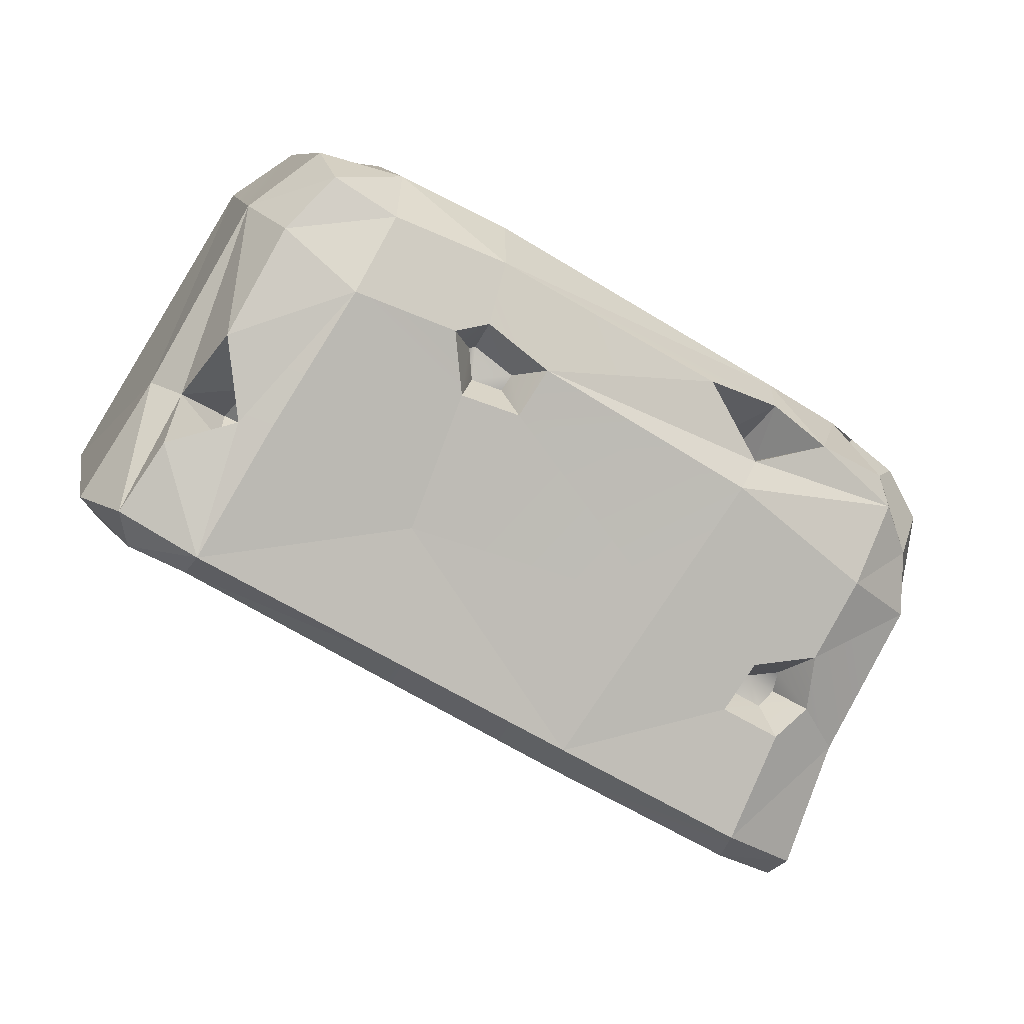
<metadata>
{"format":"obj","ext":"obj","renderer":"f3d","projection":"perspective","resolution":1024,"background":"white","views":[{"elev":66.6,"azim":32.1,"up":"+Z"}]}
</metadata>
<code>
g honeysponge
v -0.5268 -0.5311 0.3254
v -0.7197 -0.3661 -0.03222
v -0.5247 -0.3153 0.39
v -0.7197 -0.3661 -0.03222
v -0.7119 -0.2058 0.04355
v -0.5247 -0.3153 0.39
v -0.7039 0.146 0.1857
v 0.05061 -0.4827 0.275
v -0.267 -0.5419 0.4175
v -0.01642 -0.2957 0.3607
v 0.3612 -0.4249 0.1356
v 0.6674 -0.3674 0.001959
v 0.5518 -0.2075 0.1043
v 0.6474 -0.1895 0.06256
v -0.267 -0.5419 0.4175
v -0.2691 -0.3229 0.4909
v -0.01642 -0.2957 0.3607
v -0.05202 -0.0833 0.4525
v 0.7469 -0.2646 -0.2422
v 0.707 0.003693 -0.1582
v 0.5497 -0.1176 -0.5885
v 0.707 0.003693 -0.1582
v 0.5561 0.1242 -0.4514
v 0.5497 -0.1176 -0.5885
v 0.7009 0.1979 -0.06898
v 0.537 0.3498 -0.3607
v 0.05903 -0.1255 -0.5798
v 0.2863 -0.08292 -0.6833
v 0.08899 0.09069 -0.4893
v 0.3015 0.1474 -0.576
v 0.1152 0.3582 -0.3651
v -0.3611 -0.03204 -0.3072
v -0.4001 0.2652 -0.1382
v -0.6241 -0.1029 -0.2018
v -0.6033 0.2271 -0.0468
v 0.2945 0.3916 -0.4455
v -0.3318 -0.1981 -0.4091
v -0.6327 -0.2544 -0.2734
v -0.4738 0.137 0.5399
v -0.5281 -0.0006872 0.5142
v -0.6467 0.2604 0.2189
v -0.7039 0.146 0.1857
v -0.4738 0.137 0.5399
v -0.6467 0.2604 0.2189
v -0.3479 0.1937 0.4952
v -0.6467 0.2604 0.2189
v -0.5126 0.3429 0.1811
v -0.3479 0.1937 0.4952
v -0.3746 -0.3359 0.3768
v -0.4034 -0.2831 0.3374
v -0.3259 -0.2849 0.3627
v -0.4034 -0.2831 0.3374
v -0.3723 -0.245 0.409
v -0.3259 -0.2849 0.3627
v -0.2826 0.08259 0.5802
v -0.3479 0.1937 0.4952
v -0.1073 0.1406 0.5049
v -0.3479 0.1937 0.4952
v -0.1705 0.2384 0.4197
v -0.1073 0.1406 0.5049
v 0.7009 0.1979 -0.06898
v 0.6499 0.3185 0.01855
v 0.537 0.3498 -0.3607
v 0.6499 0.3185 0.01855
v 0.4859 0.4657 -0.291
v 0.537 0.3498 -0.3607
v 0.7009 0.1979 -0.06898
v 0.707 0.003693 -0.1582
v 0.7211 0.1292 0.04686
v 0.7293 -0.1258 -0.02825
v -0.7039 0.146 0.1857
v -0.7119 -0.2058 0.04355
v -0.7042 0.1966 0.04009
v -0.7119 -0.2058 0.04355
v -0.7234 -0.1539 -0.0977
v -0.7042 0.1966 0.04009
v -0.7197 -0.3661 -0.03222
v -0.731 -0.2986 -0.1651
v -0.6033 0.2271 -0.0468
v -0.7042 0.1966 0.04009
v -0.6241 -0.1029 -0.2018
v -0.7042 0.1966 0.04009
v -0.7234 -0.1539 -0.0977
v -0.6241 -0.1029 -0.2018
v -0.6327 -0.2544 -0.2734
v -0.731 -0.2986 -0.1651
v -0.5933 0.3462 0.05733
v -0.6033 0.2271 -0.0468
v -0.4742 0.3374 0.03162
v -0.6033 0.2271 -0.0468
v -0.4001 0.2652 -0.1382
v -0.4742 0.3374 0.03162
v -0.5933 0.3462 0.05733
v -0.4742 0.3374 0.03162
v -0.5126 0.3429 0.1811
v -0.4742 0.3374 0.03162
v -0.4205 0.3229 0.1367
v -0.5126 0.3429 0.1811
v 0.4409 0.39 -0.4481
v 0.2945 0.3916 -0.4455
v 0.4525 0.1574 -0.5623
v 0.2945 0.3916 -0.4455
v 0.3015 0.1474 -0.576
v 0.4525 0.1574 -0.5623
v 0.4386 -0.0797 -0.6819
v 0.537 0.3498 -0.3607
v 0.4409 0.39 -0.4481
v 0.5561 0.1242 -0.4514
v 0.4409 0.39 -0.4481
v 0.4525 0.1574 -0.5623
v 0.5561 0.1242 -0.4514
v 0.5497 -0.1176 -0.5885
v -0.2826 0.08259 0.5802
v -0.3975 0.07778 0.6108
v -0.3479 0.1937 0.4952
v -0.3975 0.07778 0.6108
v -0.4738 0.137 0.5399
v -0.3479 0.1937 0.4952
v -0.4738 0.137 0.5399
v -0.3975 0.07778 0.6108
v -0.5281 -0.0006872 0.5142
v -0.3975 0.07778 0.6108
v -0.4172 -0.04036 0.5989
v -0.5281 -0.0006872 0.5142
v -0.2642 -0.0664 0.574
v -0.4172 -0.04036 0.5989
v -0.2826 0.08259 0.5802
v -0.4172 -0.04036 0.5989
v -0.3975 0.07778 0.6108
v -0.2826 0.08259 0.5802
v 0.7211 0.1292 0.04686
v 0.6721 0.2163 0.09062
v 0.7009 0.1979 -0.06898
v 0.6721 0.2163 0.09062
v 0.6499 0.3185 0.01855
v 0.7009 0.1979 -0.06898
v 0.6141 0.2453 0.1677
v 0.6721 0.2163 0.09062
v 0.636 0.09357 0.1588
v 0.6721 0.2163 0.09062
v 0.7211 0.1292 0.04686
v 0.636 0.09357 0.1588
v -0.5933 0.3462 0.05733
v -0.6652 0.3059 0.1078
v -0.6033 0.2271 -0.0468
v -0.6652 0.3059 0.1078
v -0.7042 0.1966 0.04009
v -0.6033 0.2271 -0.0468
v -0.7042 0.1966 0.04009
v -0.6652 0.3059 0.1078
v -0.7039 0.146 0.1857
v -0.6652 0.3059 0.1078
v -0.6467 0.2604 0.2189
v -0.7039 0.146 0.1857
v -0.6467 0.2604 0.2189
v -0.6652 0.3059 0.1078
v -0.5126 0.3429 0.1811
v -0.6652 0.3059 0.1078
v -0.5933 0.3462 0.05733
v -0.5126 0.3429 0.1811
v 0.4859 0.4657 -0.291
v 0.438 0.473 -0.3832
v 0.537 0.3498 -0.3607
v 0.438 0.473 -0.3832
v 0.4409 0.39 -0.4481
v 0.537 0.3498 -0.3607
v 0.4409 0.39 -0.4481
v 0.438 0.473 -0.3832
v 0.2945 0.3916 -0.4455
v 0.438 0.473 -0.3832
v 0.3217 0.4951 -0.3518
v 0.2945 0.3916 -0.4455
v 0.3709 0.4972 -0.2181
v 0.3217 0.4951 -0.3518
v 0.4859 0.4657 -0.291
v 0.3217 0.4951 -0.3518
v 0.438 0.473 -0.3832
v 0.4859 0.4657 -0.291
v 0.04023 -0.5052 0.2273
v -0.2996 -0.2458 -0.4044
v -0.283 -0.5612 0.3724
v 0.3535 -0.4498 0.0867
v -0.2996 -0.2458 -0.4044
v -0.5969 -0.3025 -0.2727
v -0.283 -0.5612 0.3724
v -0.5969 -0.3025 -0.2727
v -0.682 -0.3429 -0.1836
v -0.283 -0.5612 0.3724
v -0.682 -0.3429 -0.1836
v -0.6788 -0.3905 -0.05084
v -0.283 -0.5612 0.3724
v -0.283 -0.5612 0.3724
v -0.6788 -0.3905 -0.05084
v -0.3912 -0.5723 0.3688
v -0.3912 -0.5723 0.3688
v -0.6788 -0.3905 -0.05084
v -0.4954 -0.5351 0.2855
v -0.283 -0.5612 0.3724
v -0.3912 -0.5723 0.3688
v -0.267 -0.5419 0.4175
v -0.3912 -0.5723 0.3688
v -0.419 -0.5445 0.4236
v -0.267 -0.5419 0.4175
v -0.267 -0.5419 0.4175
v 0.05061 -0.4827 0.275
v -0.283 -0.5612 0.3724
v 0.05061 -0.4827 0.275
v 0.04023 -0.5052 0.2273
v -0.283 -0.5612 0.3724
v 0.3612 -0.4249 0.1356
v 0.3535 -0.4498 0.0867
v 0.6674 -0.3674 0.001959
v 0.664 -0.3917 -0.0444
v 0.6674 -0.3674 0.001959
v 0.7642 -0.3214 -0.105
v 0.664 -0.3917 -0.0444
v 0.7642 -0.3214 -0.105
v 0.7443 -0.35 -0.1328
v 0.664 -0.3917 -0.0444
v -0.4954 -0.5351 0.2855
v -0.5268 -0.5311 0.3254
v -0.3912 -0.5723 0.3688
v -0.5268 -0.5311 0.3254
v -0.419 -0.5445 0.4236
v -0.3912 -0.5723 0.3688
v -0.5268 -0.5311 0.3254
v -0.4954 -0.5351 0.2855
v -0.7197 -0.3661 -0.03222
v -0.4954 -0.5351 0.2855
v -0.6788 -0.3905 -0.05084
v -0.7197 -0.3661 -0.03222
v -0.7197 -0.3661 -0.03222
v -0.6788 -0.3905 -0.05084
v -0.731 -0.2986 -0.1651
v -0.6788 -0.3905 -0.05084
v -0.682 -0.3429 -0.1836
v -0.731 -0.2986 -0.1651
v -0.5969 -0.3025 -0.2727
v -0.6327 -0.2544 -0.2734
v -0.682 -0.3429 -0.1836
v -0.6327 -0.2544 -0.2734
v -0.731 -0.2986 -0.1651
v -0.682 -0.3429 -0.1836
v -0.6327 -0.2544 -0.2734
v -0.5969 -0.3025 -0.2727
v -0.3318 -0.1981 -0.4091
v -0.2996 -0.2458 -0.4044
v 0.05903 -0.1255 -0.5798
v 0.2863 -0.08292 -0.6833
v 0.2955 -0.1306 -0.6676
v 0.4386 -0.0797 -0.6819
v 0.2955 -0.1306 -0.6676
v 0.4347 -0.1243 -0.676
v 0.4386 -0.0797 -0.6819
v 0.7219 -0.3003 -0.2499
v 0.7443 -0.35 -0.1328
v 0.7469 -0.2646 -0.2422
v 0.7443 -0.35 -0.1328
v 0.7642 -0.3214 -0.105
v 0.7469 -0.2646 -0.2422
v 0.7469 -0.2646 -0.2422
v 0.5497 -0.1176 -0.5885
v 0.7219 -0.3003 -0.2499
v 0.5497 -0.1176 -0.5885
v 0.538 -0.1558 -0.5938
v 0.7219 -0.3003 -0.2499
v 0.538 -0.1558 -0.5938
v 0.5497 -0.1176 -0.5885
v 0.4347 -0.1243 -0.676
v 0.5497 -0.1176 -0.5885
v 0.4386 -0.0797 -0.6819
v 0.4347 -0.1243 -0.676
v 0.398 0.08832 0.2885
v 0.636 0.09357 0.1588
v 0.3815 -0.1438 0.2196
v 0.636 0.09357 0.1588
v 0.5582 -0.1198 0.1305
v 0.6376 -0.04573 0.1115
v 0.1905 0.4634 -0.1371
v 0.3274 0.328 0.1935
v -0.4205 0.3229 0.1367
v 0.3274 0.328 0.1935
v -0.1705 0.2384 0.4197
v -0.4205 0.3229 0.1367
v 0.5137 0.2405 0.04333
v 0.4636 0.2515 0.03591
v 0.5149 0.2486 0.019
v 0.4636 0.2515 0.03591
v 0.4741 0.2726 -0.01239
v 0.5149 0.2486 0.019
v 0.1152 0.3582 -0.3651
v 0.2945 0.3916 -0.4455
v 0.1516 0.4661 -0.2766
v 0.3217 0.4951 -0.3518
v -0.4001 0.2652 -0.1382
v 0.1905 0.4634 -0.1371
v 0.1516 0.4661 -0.2766
v 0.3709 0.4972 -0.2181
v 0.3217 0.4951 -0.3518
v -0.3911 0.3701 -0.04684
v -0.3757 0.4033 0.01417
v -0.4742 0.3374 0.03162
v 0.3535 -0.4498 0.0867
v 0.664 -0.3917 -0.0444
v 0.09093 -0.1734 -0.5805
v 0.09093 -0.1734 -0.5805
v 0.664 -0.3917 -0.0444
v 0.2955 -0.1306 -0.6676
v 0.4347 -0.1243 -0.676
v 0.4347 -0.1243 -0.676
v 0.664 -0.3917 -0.0444
v 0.538 -0.1558 -0.5938
v 0.7219 -0.3003 -0.2499
v 0.7443 -0.35 -0.1328
v 0.538 -0.1558 -0.5938
v 0.664 -0.3917 -0.0444
v 0.7219 -0.3003 -0.2499
v 0.05903 -0.1255 -0.5798
v 0.09093 -0.1734 -0.5805
v 0.2863 -0.08292 -0.6833
v -0.2996 -0.2458 -0.4044
v 0.09093 -0.1734 -0.5805
v 0.2955 -0.1306 -0.6676
v 0.2863 -0.08292 -0.6833
v 0.2932 0.1836 0.1968
v 0.3264 0.2025 0.1457
v 0.3332 0.1561 0.1562
v 0.3264 0.2025 0.1457
v 0.3717 0.2002 0.1609
v 0.3332 0.1561 0.1562
v -0.3911 0.3701 -0.04684
v -0.4001 0.2652 -0.1382
v 0.1516 0.4661 -0.2766
v -0.4742 0.3374 0.03162
v -0.4205 0.3229 0.1367
v -0.4742 0.3374 0.03162
v -0.3757 0.4033 0.01417
v 0.3535 -0.4498 0.0867
v 0.09093 -0.1734 -0.5805
v -0.2996 -0.2458 -0.4044
v -0.1705 0.2384 0.4197
v -0.3479 0.1937 0.4952
v -0.4205 0.3229 0.1367
v -0.3479 0.1937 0.4952
v -0.5126 0.3429 0.1811
v -0.4205 0.3229 0.1367
v -0.7039 0.146 0.1857
v -0.5281 -0.0006872 0.5142
v -0.5247 -0.3153 0.39
v -0.09576 0.006751 0.4287
v -0.09151 0.01898 0.4181
v -0.06897 -0.02782 0.3972
v -0.0183 0.01656 0.3931
v -0.02106 -0.01098 0.3804
v 0.707 0.003693 -0.1582
v 0.7469 -0.2646 -0.2422
v 0.7293 -0.1258 -0.02825
v 0.7469 -0.2646 -0.2422
v 0.7642 -0.3214 -0.105
v 0.7293 -0.1258 -0.02825
v 0.7293 -0.1258 -0.02825
v 0.7642 -0.3214 -0.105
v 0.6674 -0.3674 0.001959
v 0.3015 0.1474 -0.576
v 0.2863 -0.08292 -0.6833
v 0.4386 -0.0797 -0.6819
v 0.4525 0.1574 -0.5623
v 0.4386 -0.0797 -0.6819
v 0.5497 -0.1176 -0.5885
v 0.5911 -0.07913 0.04615
v 0.5977 -0.1036 0.01588
v 0.5498 -0.1147 0.05222
v 0.5921 -0.144 0.02713
v 0.5463 -0.1503 0.04011
v 0.3815 -0.1438 0.2196
v 0.3612 -0.4249 0.1356
v -0.01642 -0.2957 0.3607
v -0.01642 -0.2957 0.3607
v 0.03872 -0.05091 0.4194
v -0.05202 -0.0833 0.4525
v 0.5719 0.3617 0.05279
v 0.6499 0.3185 0.01855
v 0.5675 0.3111 0.1204
v 0.6499 0.3185 0.01855
v 0.6721 0.2163 0.09062
v 0.5675 0.3111 0.1204
v 0.5675 0.3111 0.1204
v 0.6721 0.2163 0.09062
v 0.6141 0.2453 0.1677
v 0.6499 0.3185 0.01855
v 0.5719 0.3617 0.05279
v 0.4859 0.4657 -0.291
v 0.5719 0.3617 0.05279
v 0.4751 0.416 -0.02245
v 0.4859 0.4657 -0.291
v 0.3709 0.4972 -0.2181
v 0.3274 0.328 0.1935
v 0.1905 0.4634 -0.1371
v 0.447 0.3608 0.112
v 0.4751 0.416 -0.02245
v 0.1905 0.4634 -0.1371
v 0.3709 0.4972 -0.2181
v 0.636 0.09357 0.1588
v 0.398 0.08832 0.2885
v 0.6141 0.2453 0.1677
v 0.398 0.08832 0.2885
v 0.3906 0.1487 0.275
v 0.6141 0.2453 0.1677
v 0.4728 0.2498 0.2464
v 0.6141 0.2453 0.1677
v 0.3906 0.1487 0.275
v 0.6141 0.2453 0.1677
v 0.4728 0.2498 0.2464
v 0.5675 0.3111 0.1204
v 0.5675 0.3111 0.1204
v 0.4728 0.2498 0.2464
v 0.447 0.3608 0.112
v 0.447 0.3608 0.112
v 0.4728 0.2498 0.2464
v 0.3274 0.328 0.1935
v 0.3274 0.328 0.1935
v 0.4728 0.2498 0.2464
v 0.3638 0.2698 0.2515
v -0.1705 0.2384 0.4197
v 0.3274 0.328 0.1935
v -0.1073 0.1406 0.5049
v 0.3274 0.328 0.1935
v 0.3638 0.2698 0.2515
v -0.1073 0.1406 0.5049
v 0.2641 0.2109 0.3403
v -0.5268 -0.5311 0.3254
v -0.5247 -0.3153 0.39
v -0.419 -0.5445 0.4236
v -0.5247 -0.3153 0.39
v -0.4557 -0.3167 0.4217
v -0.419 -0.5445 0.4236
v -0.4087 -0.4208 0.4753
v -0.419 -0.5445 0.4236
v -0.4557 -0.3167 0.4217
v -0.2691 -0.3229 0.4909
v -0.267 -0.5419 0.4175
v -0.3229 -0.3308 0.4871
v -0.2642 -0.0664 0.574
v -0.3229 -0.3308 0.4871
v -0.267 -0.5419 0.4175
v -0.4087 -0.4208 0.4753
v -0.4087 -0.4208 0.4753
v -0.267 -0.5419 0.4175
v -0.419 -0.5445 0.4236
v -0.4172 -0.04036 0.5989
v -0.2642 -0.0664 0.574
v -0.408 -0.2292 0.5419
v -0.2642 -0.0664 0.574
v -0.3229 -0.3308 0.4871
v -0.408 -0.2292 0.5419
v -0.5247 -0.3153 0.39
v -0.5281 -0.0006872 0.5142
v -0.4557 -0.3167 0.4217
v -0.4557 -0.3167 0.4217
v -0.5281 -0.0006872 0.5142
v -0.408 -0.2292 0.5419
v -0.4172 -0.04036 0.5989
v -0.408 -0.2292 0.5419
v -0.5281 -0.0006872 0.5142
v -0.4087 -0.4208 0.4753
v -0.4557 -0.3167 0.4217
v -0.3746 -0.3359 0.3768
v -0.4557 -0.3167 0.4217
v -0.4034 -0.2831 0.3374
v -0.3746 -0.3359 0.3768
v -0.4087 -0.4208 0.4753
v -0.3746 -0.3359 0.3768
v -0.3229 -0.3308 0.4871
v -0.3746 -0.3359 0.3768
v -0.3259 -0.2849 0.3627
v -0.3229 -0.3308 0.4871
v -0.408 -0.2292 0.5419
v -0.3229 -0.3308 0.4871
v -0.3723 -0.245 0.409
v -0.3229 -0.3308 0.4871
v -0.3259 -0.2849 0.3627
v -0.3723 -0.245 0.409
v -0.408 -0.2292 0.5419
v -0.3723 -0.245 0.409
v -0.4557 -0.3167 0.4217
v -0.3723 -0.245 0.409
v -0.4034 -0.2831 0.3374
v -0.4557 -0.3167 0.4217
v 0.447 0.3608 0.112
v 0.4636 0.2515 0.03591
v 0.5675 0.3111 0.1204
v 0.4636 0.2515 0.03591
v 0.5137 0.2405 0.04333
v 0.5675 0.3111 0.1204
v 0.5719 0.3617 0.05279
v 0.5675 0.3111 0.1204
v 0.5149 0.2486 0.019
v 0.5675 0.3111 0.1204
v 0.5137 0.2405 0.04333
v 0.5149 0.2486 0.019
v 0.4751 0.416 -0.02245
v 0.5719 0.3617 0.05279
v 0.4741 0.2726 -0.01239
v 0.5149 0.2486 0.019
v 0.4751 0.416 -0.02245
v 0.4741 0.2726 -0.01239
v 0.447 0.3608 0.112
v 0.4636 0.2515 0.03591
v 0.2641 0.2109 0.3403
v 0.2932 0.1836 0.1968
v 0.3906 0.1487 0.275
v 0.2932 0.1836 0.1968
v 0.3332 0.1561 0.1562
v 0.3906 0.1487 0.275
v 0.4728 0.2498 0.2464
v 0.3906 0.1487 0.275
v 0.3717 0.2002 0.1609
v 0.3906 0.1487 0.275
v 0.3332 0.1561 0.1562
v 0.3717 0.2002 0.1609
v 0.4728 0.2498 0.2464
v 0.3717 0.2002 0.1609
v 0.3638 0.2698 0.2515
v 0.3717 0.2002 0.1609
v 0.3264 0.2025 0.1457
v 0.3638 0.2698 0.2515
v 0.2641 0.2109 0.3403
v 0.3638 0.2698 0.2515
v 0.2932 0.1836 0.1968
v 0.3638 0.2698 0.2515
v 0.3264 0.2025 0.1457
v 0.2932 0.1836 0.1968
v -0.4205 0.3229 0.1367
v -0.3757 0.4033 0.01417
v 0.1905 0.4634 -0.1371
v 0.6667 -0.1142 0.05314
v 0.7293 -0.1258 -0.02825
v 0.6474 -0.1895 0.06256
v 0.6674 -0.3674 0.001959
v 0.7211 0.1292 0.04686
v 0.7293 -0.1258 -0.02825
v 0.6376 -0.04573 0.1115
v 0.6667 -0.1142 0.05314
v 0.636 0.09357 0.1588
v 0.7211 0.1292 0.04686
v 0.6376 -0.04573 0.1115
v 0.3612 -0.4249 0.1356
v 0.3815 -0.1438 0.2196
v 0.5518 -0.2075 0.1043
v 0.5582 -0.1198 0.1305
v 0.6474 -0.1895 0.06256
v 0.5518 -0.2075 0.1043
v 0.5921 -0.144 0.02713
v 0.5463 -0.1503 0.04011
v 0.6474 -0.1895 0.06256
v 0.5921 -0.144 0.02713
v 0.6667 -0.1142 0.05314
v 0.5977 -0.1036 0.01588
v 0.6376 -0.04573 0.1115
v 0.6667 -0.1142 0.05314
v 0.5911 -0.07913 0.04615
v 0.5977 -0.1036 0.01588
v 0.6376 -0.04573 0.1115
v 0.5911 -0.07913 0.04615
v 0.5582 -0.1198 0.1305
v 0.5498 -0.1147 0.05222
v 0.5518 -0.2075 0.1043
v 0.5582 -0.1198 0.1305
v 0.5463 -0.1503 0.04011
v 0.5498 -0.1147 0.05222
v 0.04246 0.03226 0.4477
v 0.2641 0.2109 0.3403
v 0.3906 0.1487 0.275
v -0.07274 0.03466 0.4931
v -0.1073 0.1406 0.5049
v 0.04246 0.03226 0.4477
v 0.2641 0.2109 0.3403
v -0.2826 0.08259 0.5802
v -0.1073 0.1406 0.5049
v -0.1085 -0.01255 0.5088
v -0.07274 0.03466 0.4931
v -0.2642 -0.0664 0.574
v -0.2826 0.08259 0.5802
v -0.1085 -0.01255 0.5088
v -0.2691 -0.3229 0.4909
v -0.2642 -0.0664 0.574
v -0.05202 -0.0833 0.4525
v -0.1085 -0.01255 0.5088
v 0.04246 0.03226 0.4477
v 0.398 0.08832 0.2885
v 0.03872 -0.05091 0.4194
v 0.3815 -0.1438 0.2196
v 0.398 0.08832 0.2885
v 0.04246 0.03226 0.4477
v 0.3906 0.1487 0.275
v 0.04246 0.03226 0.4477
v -0.0183 0.01656 0.3931
v -0.07274 0.03466 0.4931
v -0.09151 0.01898 0.4181
v -0.1085 -0.01255 0.5088
v -0.07274 0.03466 0.4931
v -0.09576 0.006751 0.4287
v -0.09151 0.01898 0.4181
v -0.1085 -0.01255 0.5088
v -0.09576 0.006751 0.4287
v -0.05202 -0.0833 0.4525
v -0.06897 -0.02782 0.3972
v 0.03872 -0.05091 0.4194
v -0.05202 -0.0833 0.4525
v -0.02106 -0.01098 0.3804
v -0.06897 -0.02782 0.3972
v 0.04246 0.03226 0.4477
v 0.03872 -0.05091 0.4194
v -0.0183 0.01656 0.3931
v -0.02106 -0.01098 0.3804
g honeysponge_0
f 3 2 1
f 6 5 4
f 6 7 5
f 10 9 8
f 10 8 11
f 13 11 12
f 13 12 14
f 17 16 15
f 18 16 17
f 21 20 19
f 24 23 22
f 23 25 22
f 23 26 25
f 29 28 27
f 29 30 28
f 31 30 29
f 32 31 29
f 27 32 29
f 32 33 31
f 34 33 32
f 34 35 33
f 31 36 30
f 27 37 32
f 32 38 34
f 32 37 38
f 41 40 39
f 41 42 40
f 45 44 43
f 48 47 46
f 51 50 49
f 54 53 52
f 57 56 55
f 60 59 58
f 63 62 61
f 66 65 64
f 69 68 67
f 69 70 68
f 73 72 71
f 76 75 74
f 75 77 74
f 75 78 77
f 81 80 79
f 84 83 82
f 85 83 84
f 85 86 83
f 89 88 87
f 92 91 90
f 95 94 93
f 98 97 96
f 101 100 99
f 104 103 102
f 105 103 104
f 108 107 106
f 111 110 109
f 112 110 111
f 115 114 113
f 118 117 116
f 121 120 119
f 124 123 122
f 127 126 125
f 130 129 128
f 133 132 131
f 136 135 134
f 139 138 137
f 142 141 140
f 145 144 143
f 148 147 146
f 151 150 149
f 154 153 152
f 157 156 155
f 160 159 158
f 163 162 161
f 166 165 164
f 169 168 167
f 172 171 170
f 175 174 173
f 178 177 176
f 181 180 179
f 180 182 179
f 185 184 183
f 188 187 186
f 191 190 189
f 194 193 192
f 197 196 195
f 200 199 198
f 203 202 201
f 206 205 204
f 209 208 207
f 208 210 207
f 208 211 210
f 211 212 210
f 211 213 212
f 216 215 214
f 219 218 217
f 222 221 220
f 225 224 223
f 228 227 226
f 231 230 229
f 234 233 232
f 237 236 235
f 240 239 238
f 243 242 241
f 246 245 244
f 246 247 245
f 248 247 246
f 251 250 249
f 254 253 252
f 257 256 255
f 260 259 258
f 263 262 261
f 266 265 264
f 269 268 267
f 272 271 270
f 275 274 273
f 277 276 275
f 277 278 276
f 281 280 279
f 284 283 282
f 287 286 285
f 290 289 288
f 293 292 291
f 293 294 292
f 293 291 295
f 298 297 296
f 298 299 297
f 296 297 300
f 296 300 301
f 301 300 302
f 305 304 303
f 308 307 306
f 309 307 308
f 312 311 310
f 314 311 313
f 317 316 315
f 320 319 318
f 318 319 321
f 324 323 322
f 327 326 325
f 330 329 328
f 333 332 331
f 331 332 334
f 337 336 335
f 340 339 338
f 343 342 341
f 346 345 344
f 349 348 347
f 352 351 350
f 352 353 351
f 352 354 353
f 357 356 355
f 360 359 358
f 363 362 361
f 366 365 364
f 369 368 367
f 372 371 370
f 372 373 371
f 373 372 374
f 377 376 375
f 379 378 375
f 379 380 378
f 383 382 381
f 386 385 384
f 389 388 387
f 392 391 390
f 395 394 393
f 395 396 394
f 399 398 397
f 400 398 399
f 402 401 400
f 405 404 403
f 408 407 406
f 411 410 409
f 414 413 412
f 417 416 415
f 420 419 418
f 423 422 421
f 426 425 424
f 429 428 427
f 430 428 429
f 433 432 431
f 436 435 434
f 439 438 437
f 442 441 440
f 443 442 440
f 446 445 444
f 449 448 447
f 452 451 450
f 455 454 453
f 458 457 456
f 461 460 459
f 464 463 462
f 467 466 465
f 470 469 468
f 473 472 471
f 476 475 474
f 479 478 477
f 482 481 480
f 485 484 483
f 488 487 486
f 491 490 489
f 494 493 492
f 497 496 495
f 500 499 498
f 503 502 501
f 503 504 502
f 507 506 505
f 507 508 506
f 511 510 509
f 514 513 512
f 517 516 515
f 520 519 518
f 523 522 521
f 526 525 524
f 529 528 527
f 532 531 530
f 535 534 533
f 538 537 536
f 538 539 537
f 542 541 540
f 542 543 541
f 546 545 544
f 549 548 547
f 549 550 548
f 553 552 551
f 553 554 552
f 557 556 555
f 557 558 556
f 561 560 559
f 561 562 560
f 565 564 563
f 565 566 564
f 569 568 567
f 569 570 568
f 573 572 571
f 576 575 574
f 576 577 575
f 580 579 578
f 580 581 579
f 584 583 582
f 587 586 585
f 587 588 586
f 591 590 589
f 591 592 590
f 595 594 593
f 598 597 596
f 598 599 597
f 602 601 600
f 602 603 601
f 606 605 604
f 606 607 605
f 610 609 608
f 610 611 609
f 614 613 612
f 614 615 613

</code>
